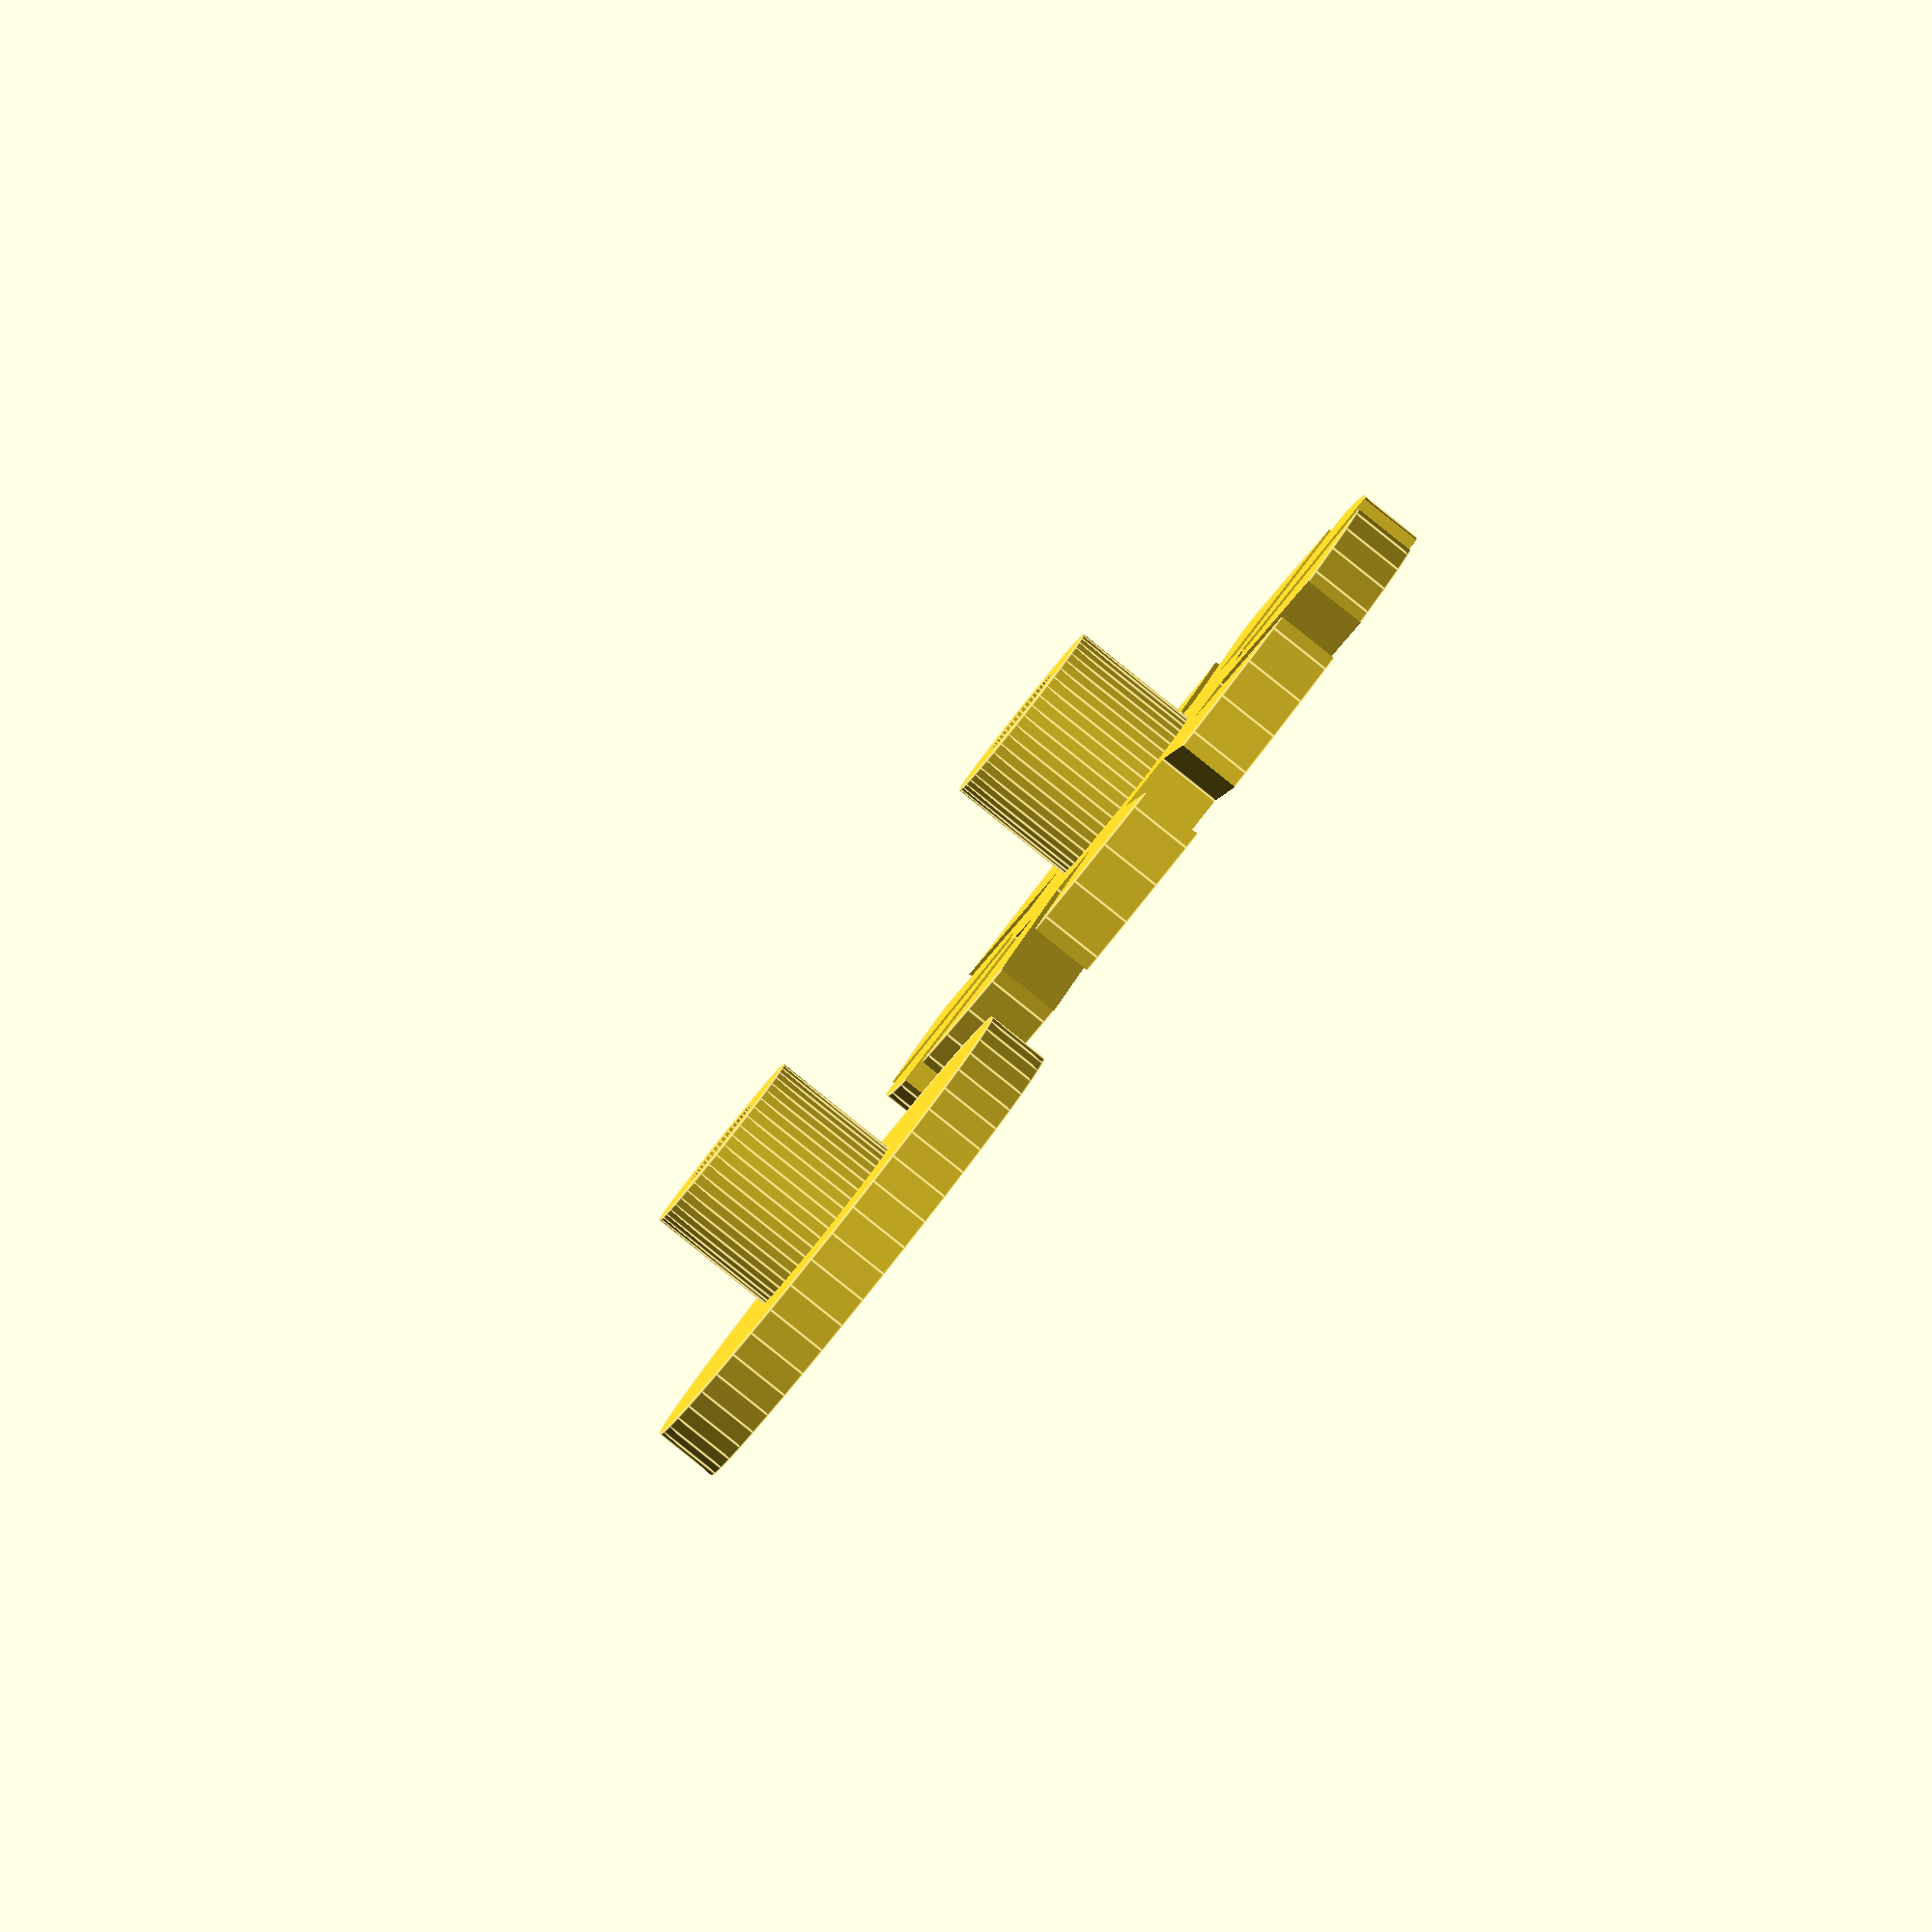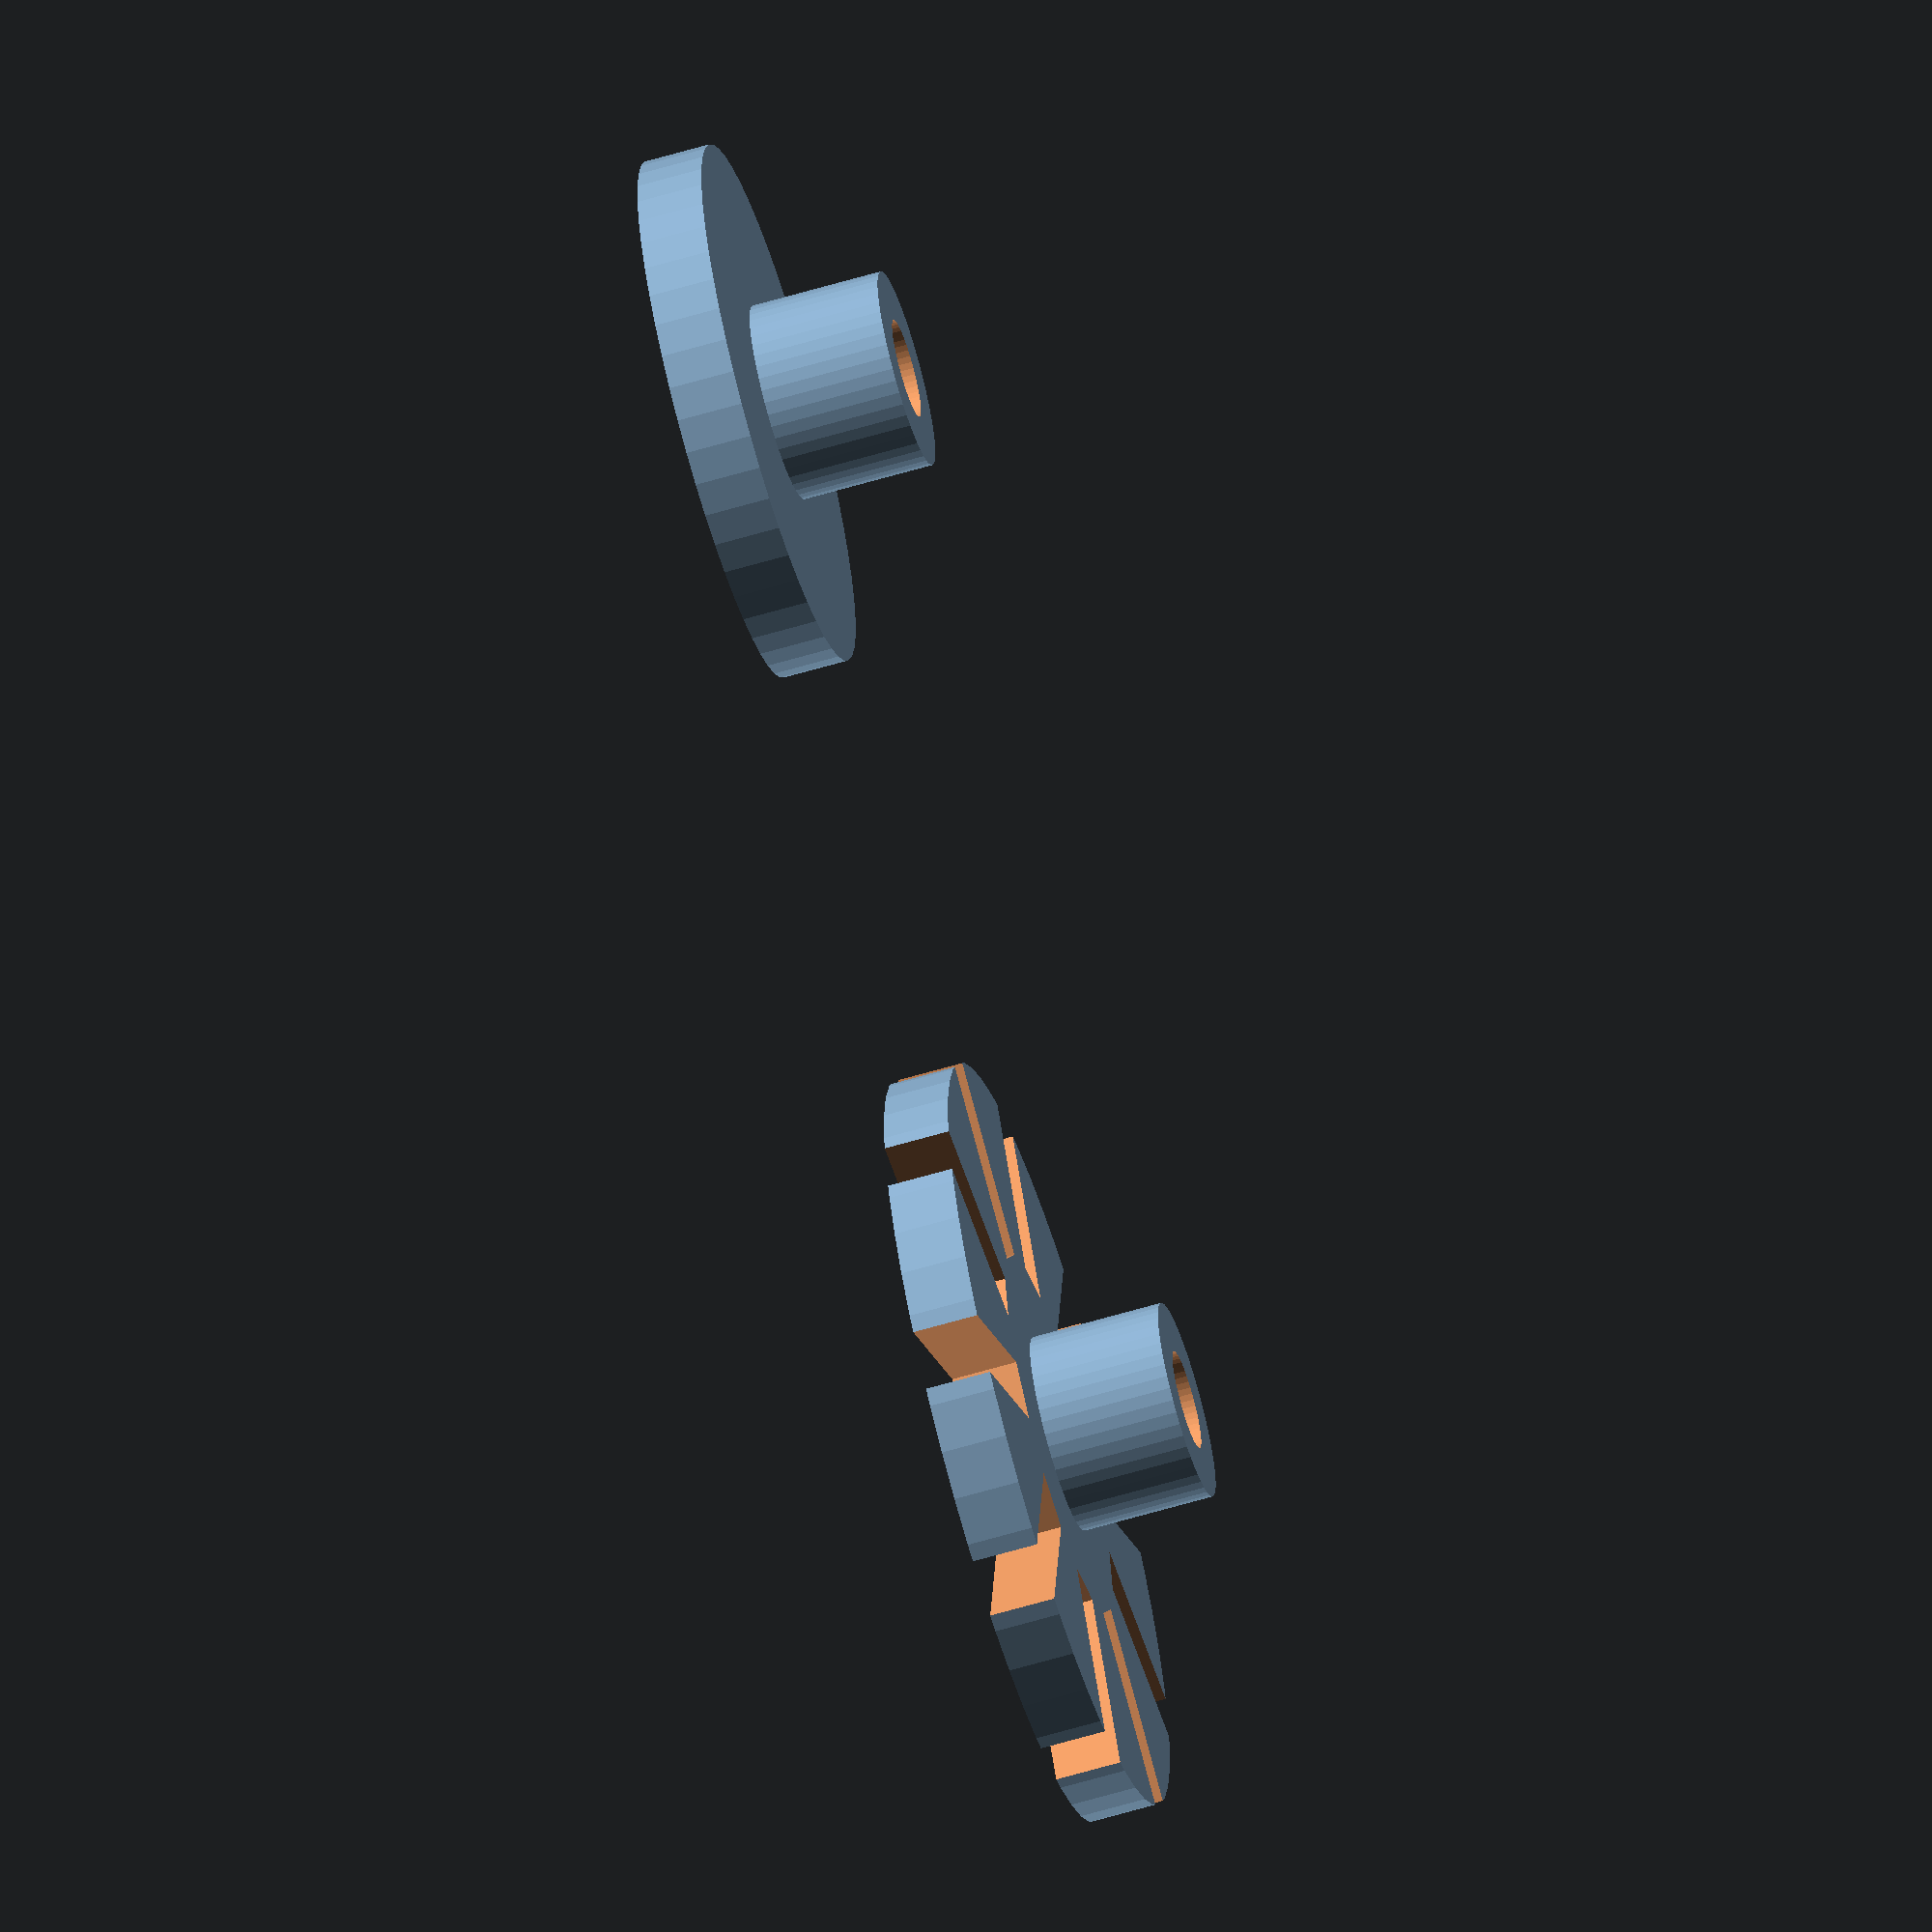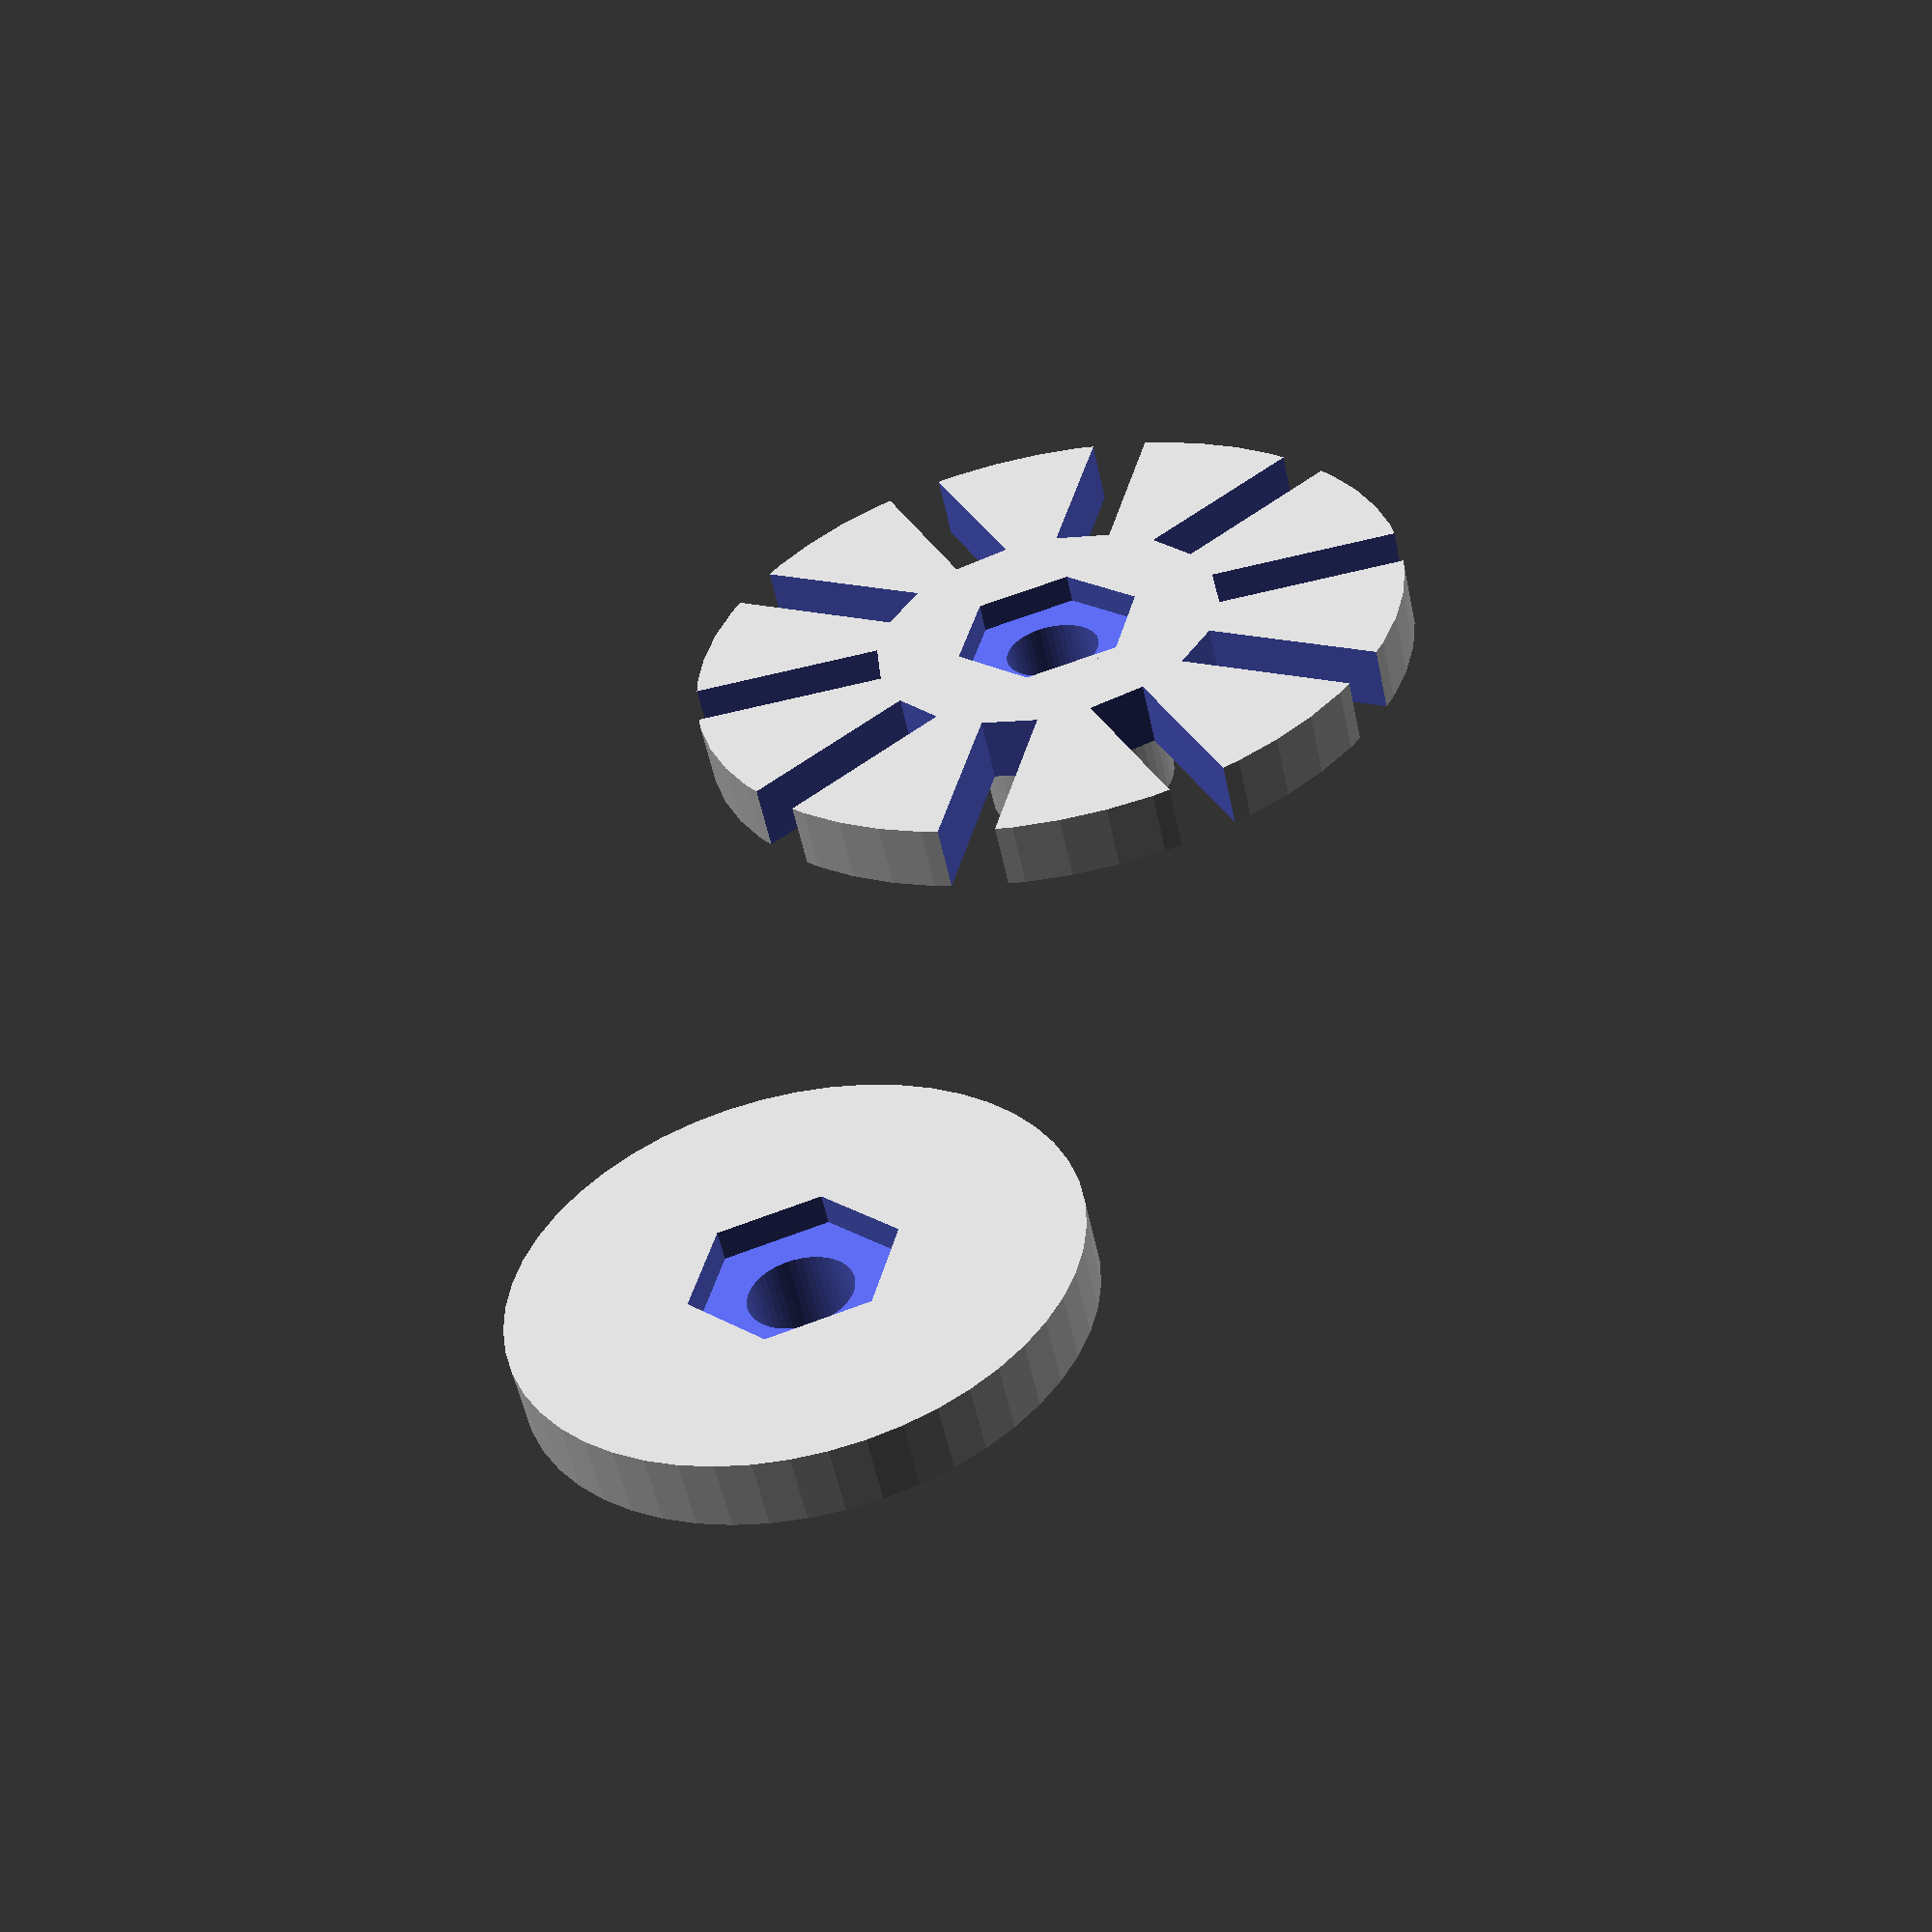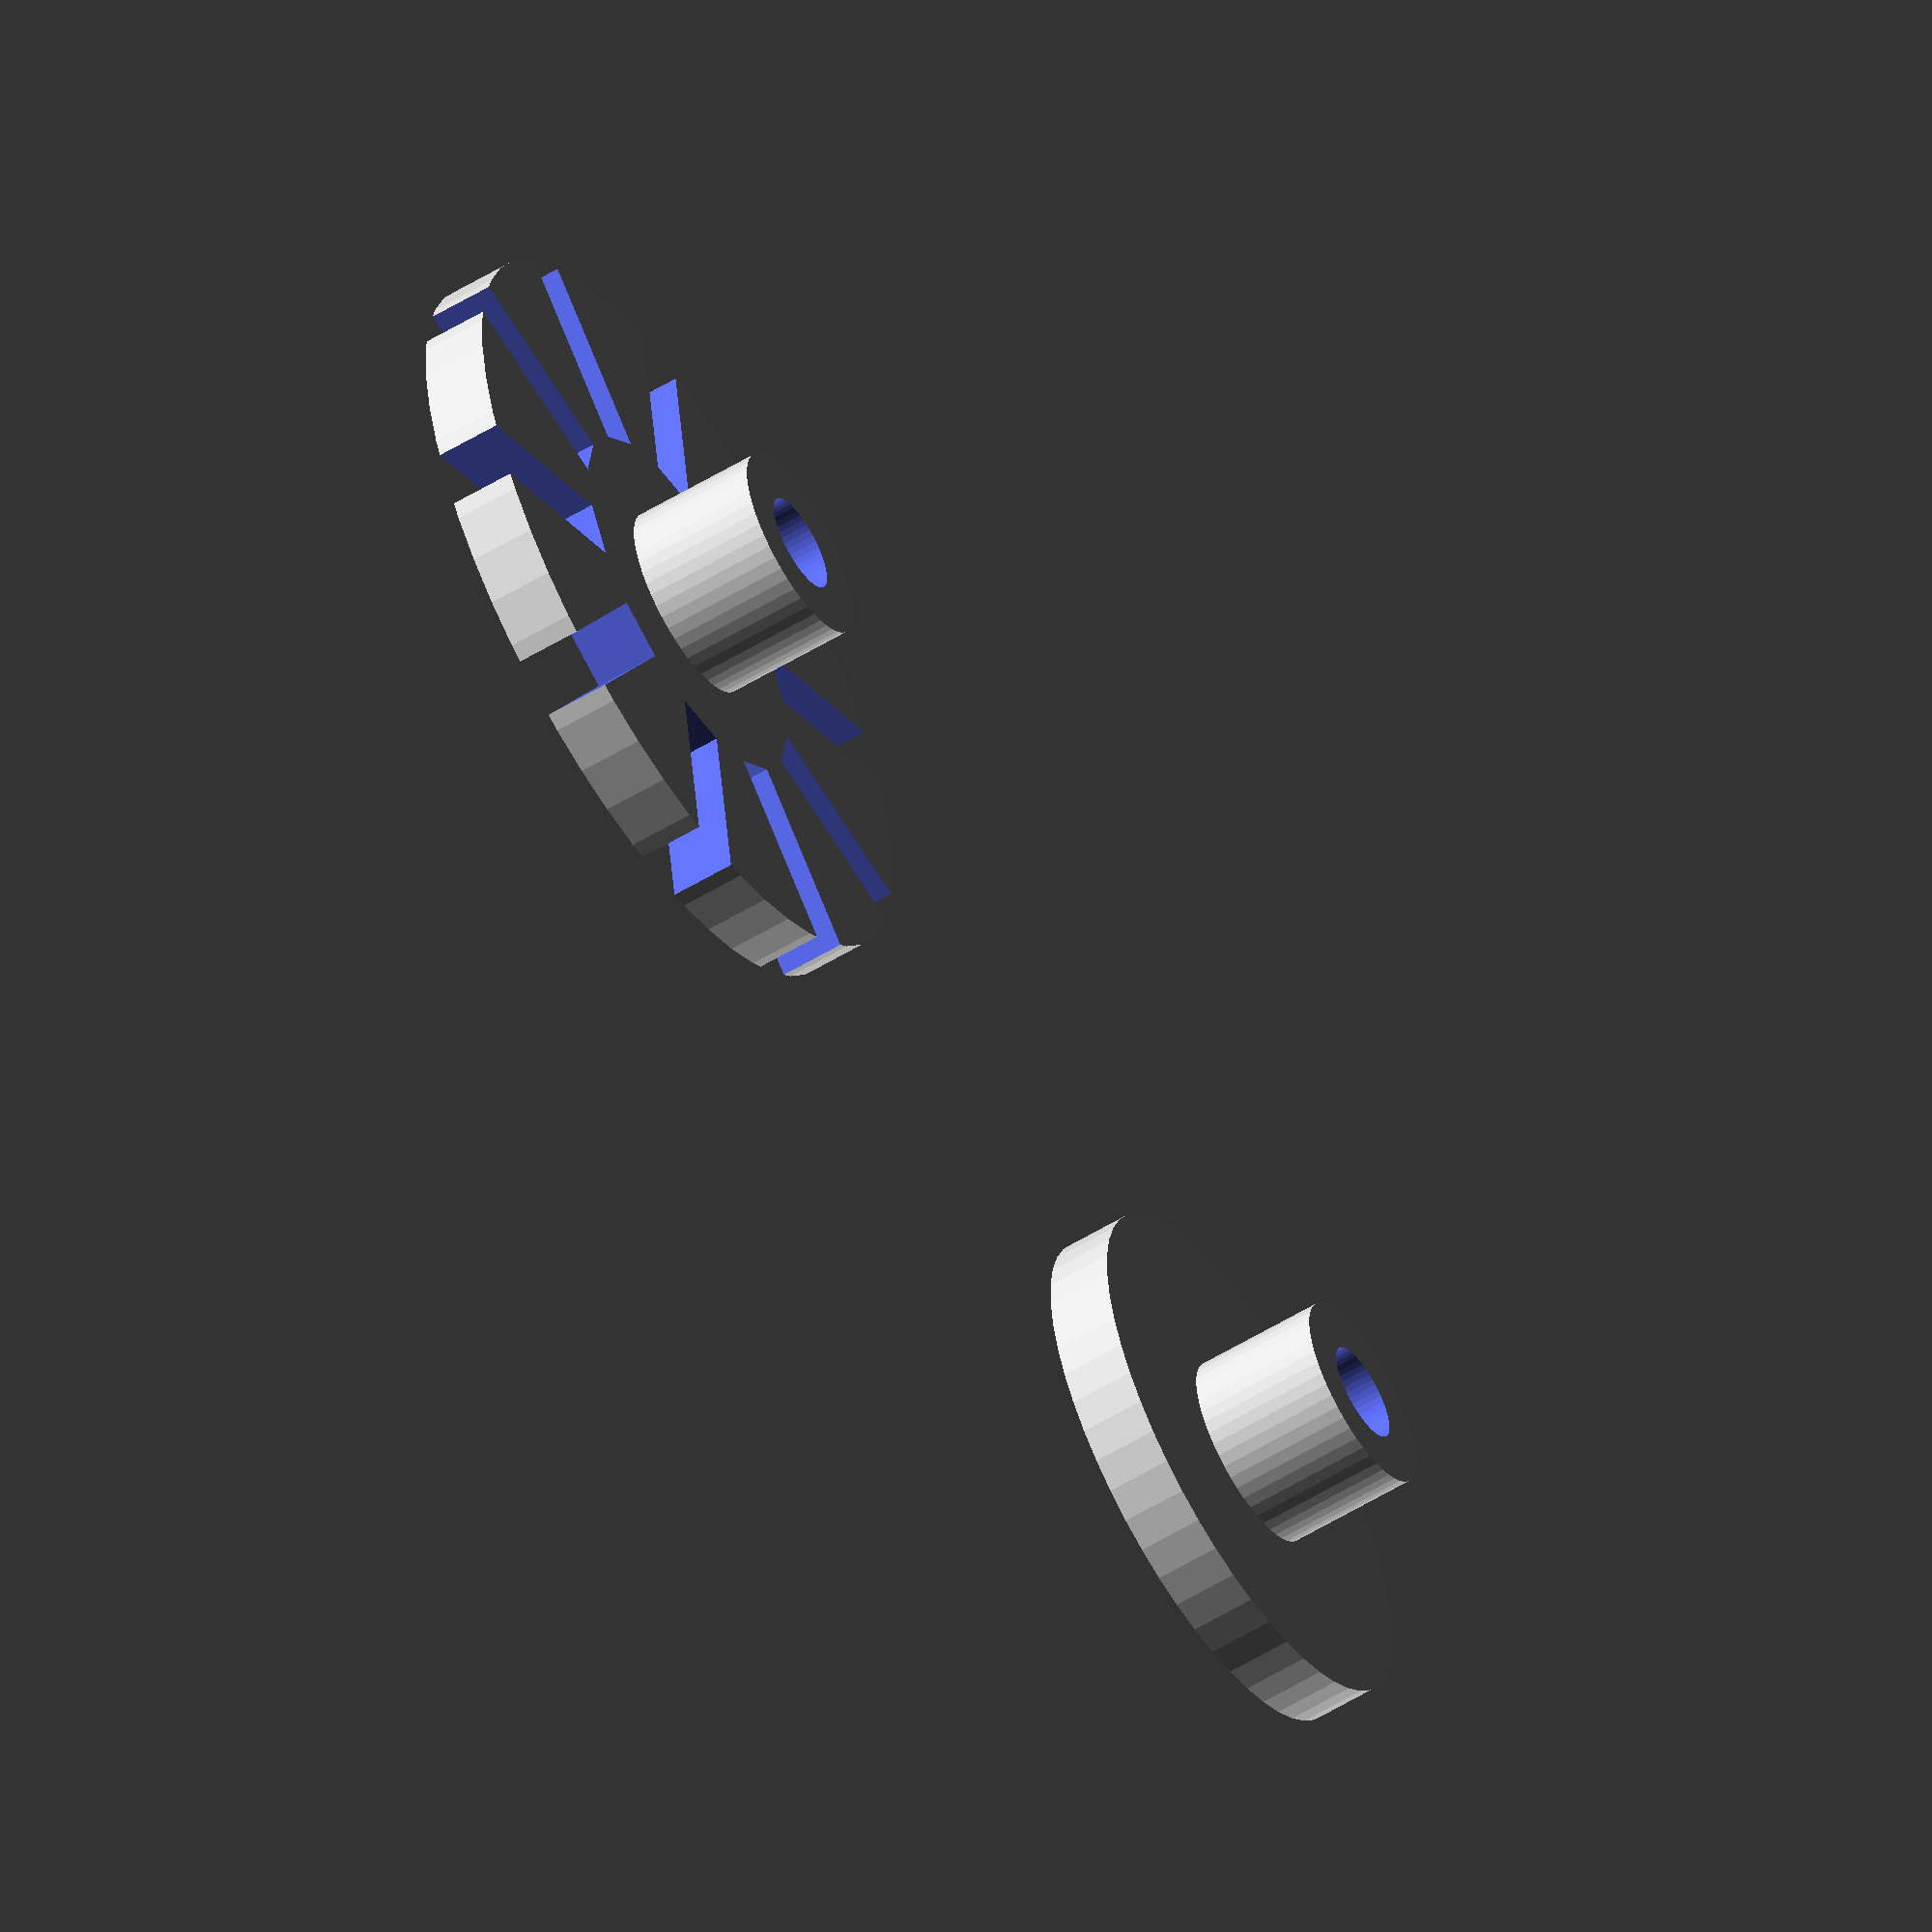
<openscad>
WheelExternalDiameter = 16;
WheelInternalDiameter = 6;
WheelHeight = 12;

ScrewDiameter = 3;
NutExternalSize = 6;

EncoderTeeth = 10;

Mode = "Print"; // [Print, View]

/* [HIDDEN] */

$fn=50;
if(Mode == "View"){
    translate([0,0,5]) 
        rubberWheel(WheelExternalDiameter,WheelInternalDiameter,WheelHeight);
    wheelHolder(0);
    translate([0,0,10+WheelHeight]) 
        rotate(a=[180,0]) wheelHolder(EncoderTeeth);
}else{
    translate([-WheelExternalDiameter,0,0]) 
        wheelHolder(0);
    translate([WheelExternalDiameter,0,0]) 
        wheelHolder(EncoderTeeth);
}
module wheelHolder(EncoderTeeth=0){    
    h = 2;
    encSize = 7;
    s = EncoderTeeth<1 ? WheelExternalDiameter:WheelExternalDiameter+encSize;
    difference(){
        union(){
            cylinder(d=s,h=h);
            cylinder(d=WheelInternalDiameter,h=h+WheelHeight/3);
        }
        translate([0,0,-1]) 
            cylinder(d=ScrewDiameter,h=WheelHeight);
        translate([0,0,-.1])
            cylinder(d=NutExternalSize,h=1,$fn=6);            
        if(EncoderTeeth>0){
            for(t=[1:EncoderTeeth]){
                w = (PI*s)/(EncoderTeeth*4);
                rotate(a=[0,0,t*360/EncoderTeeth])                
                    translate([s/2-encSize+1,-w/2,-.1]) 
                        cube([encSize,w,h*2]);
            }
        }
    }
}

module rubberWheel(ExD,InD,h){
    difference(){
        cylinder(d=ExD,h=h);
        translate([0,0,-1]) cylinder(d=InD,h=h+2);
    }
}
</openscad>
<views>
elev=86.7 azim=296.7 roll=51.4 proj=o view=edges
elev=62.3 azim=24.9 roll=286.8 proj=o view=wireframe
elev=55.6 azim=256.7 roll=192.0 proj=p view=wireframe
elev=57.0 azim=190.2 roll=302.3 proj=o view=solid
</views>
